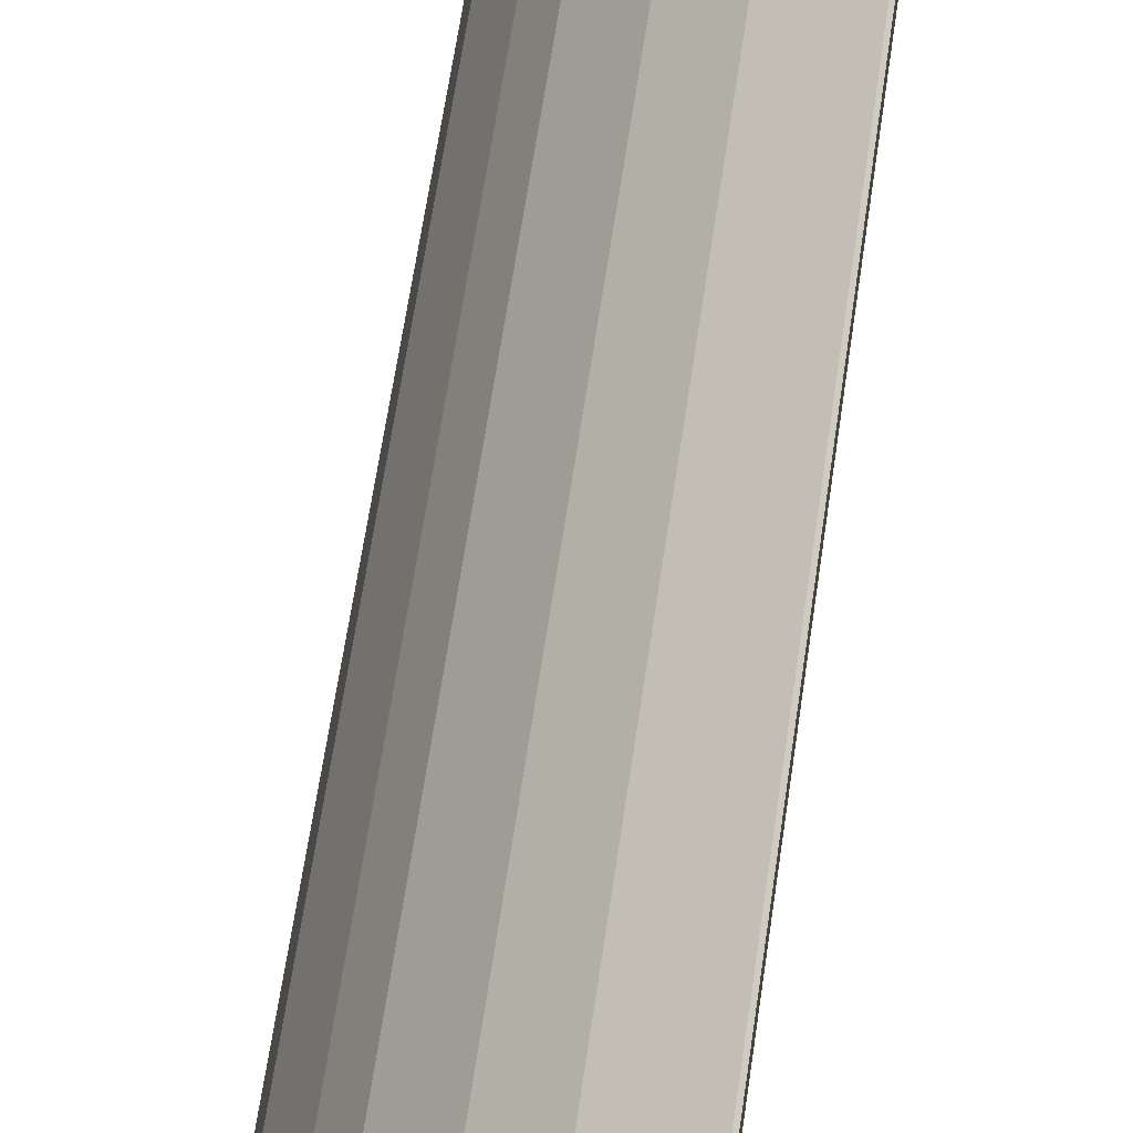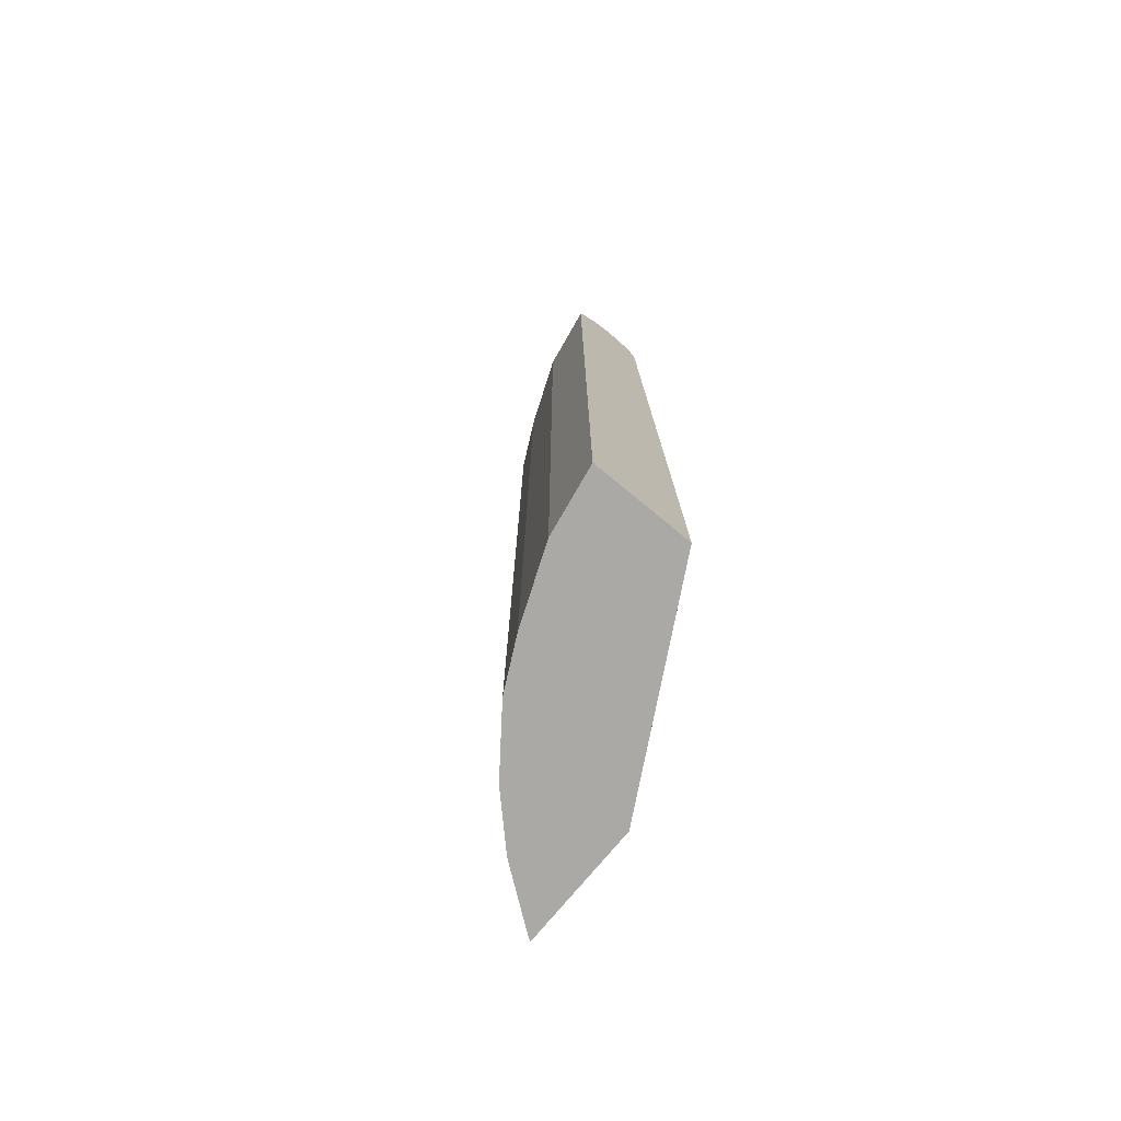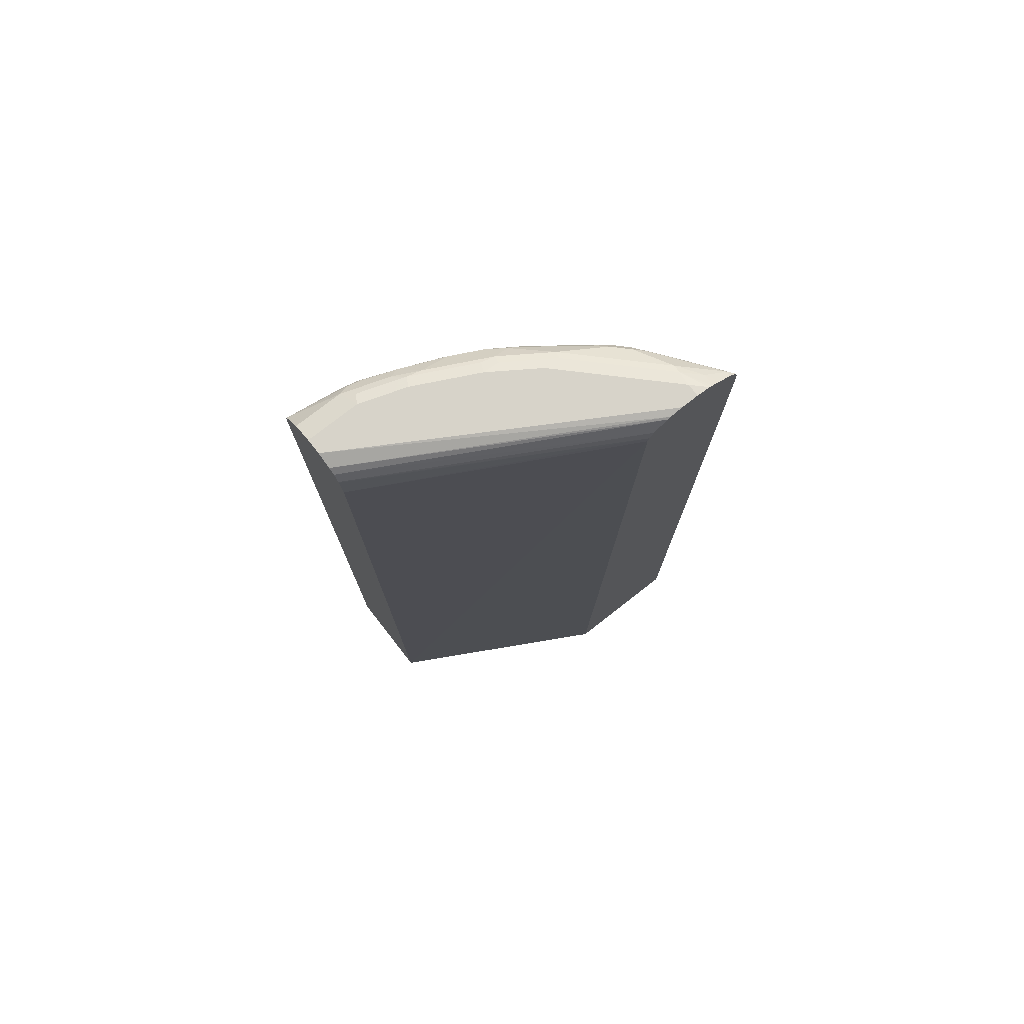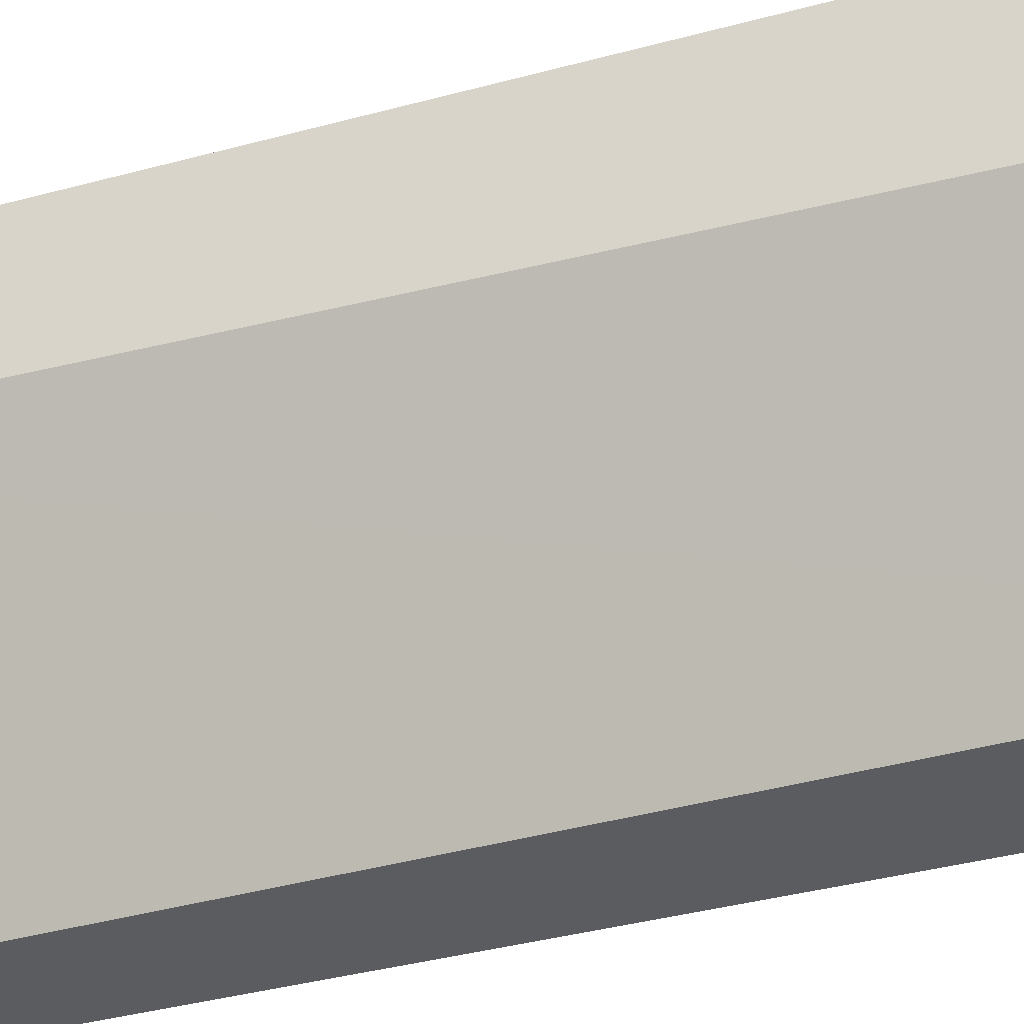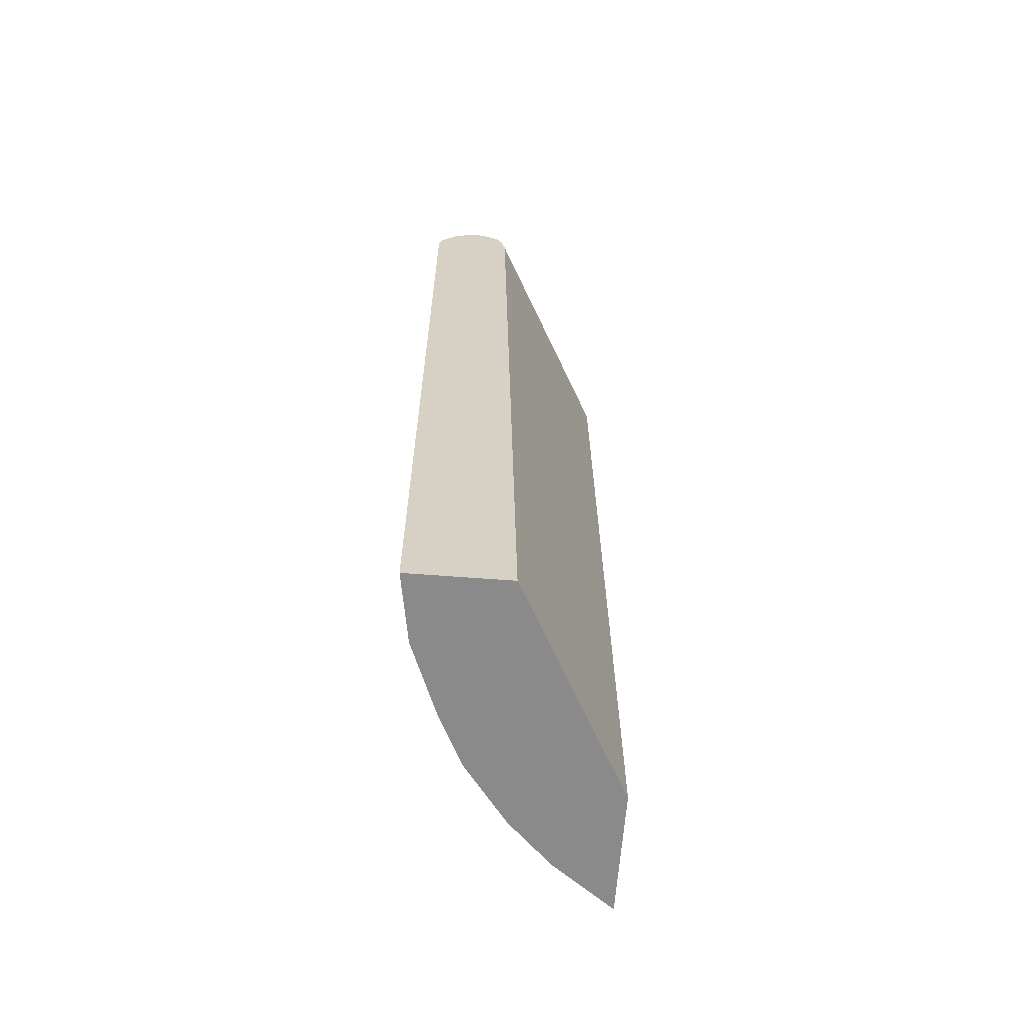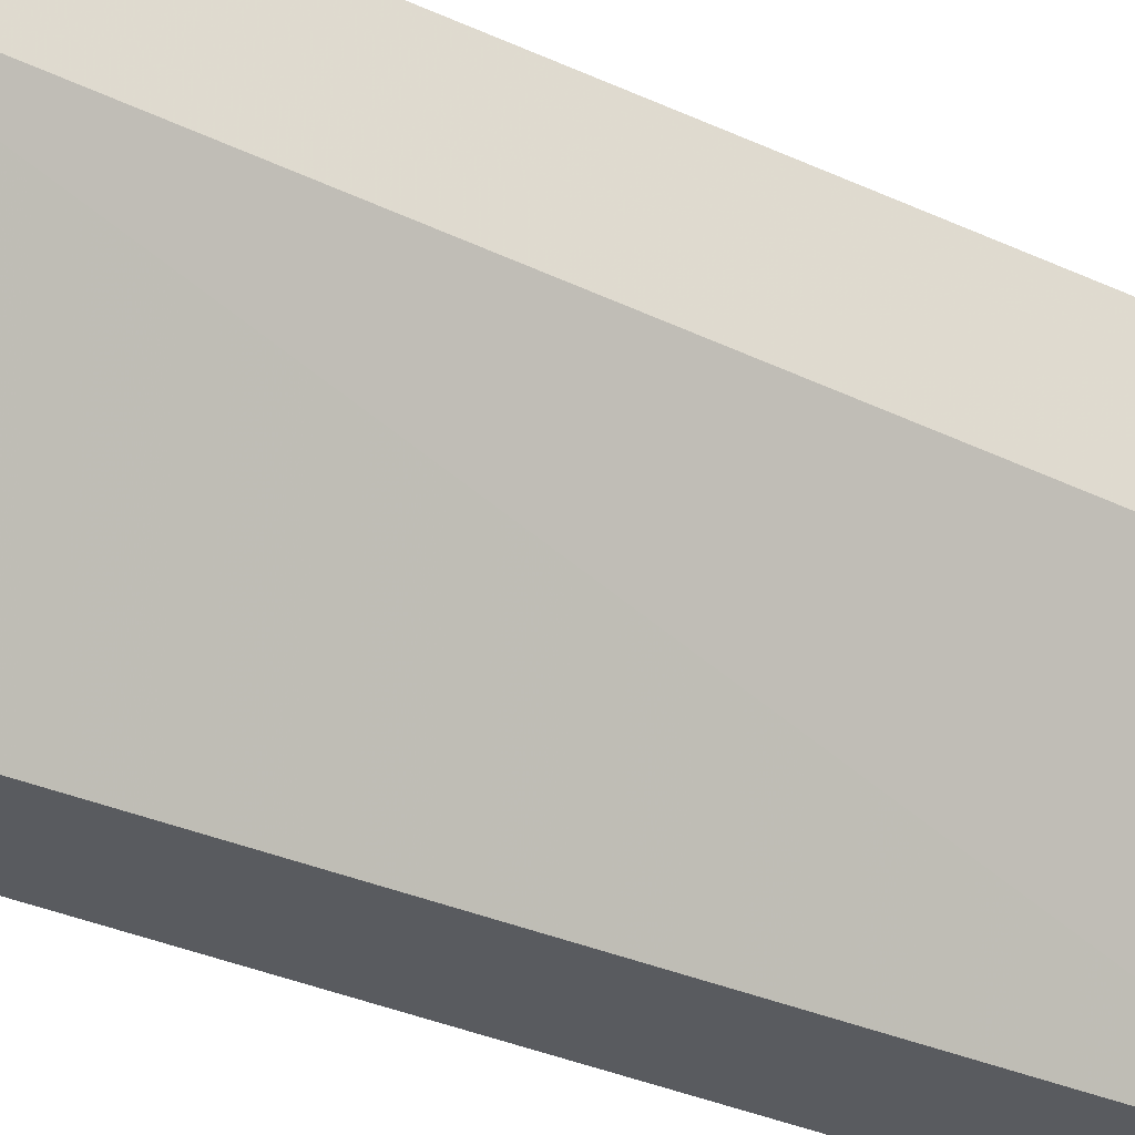
<metadata>
{"format":"obj","ext":"obj","renderer":"f3d","projection":"perspective","resolution":1024,"background":"white","views":[{"elev":64.4,"azim":-171.6,"up":"+Z"},{"elev":-75.5,"azim":140.5,"up":"+Y"},{"elev":76.3,"azim":-128.0,"up":"+Y"},{"elev":-34.8,"azim":-69.5,"up":"+Z"},{"elev":-63.6,"azim":175.6,"up":"+Y"},{"elev":-32.3,"azim":-123.0,"up":"+Z"}]}
</metadata>
<code>
v 0.2996 -0.5234 0.2343
v 0.2996 -0.5234 0.08587
v 0.3026 -0.5234 0.2327
v 0.2996 0.541 0.2343
v 0.437 -0.5234 -0.1668
v 0.2996 0.5585 0.1121
v 0.3724 -0.5234 0.1804
v 0.3026 0.541 0.2327
v 0.2996 0.5501 0.2331
v 0.5547 -0.5234 -0.1668
v 0.4538 0.541 -0.1668
v 0.2996 0.5659 0.1139
v 0.4073 -0.5234 0.1455
v 0.3724 0.541 0.1804
v 0.3666 0.5585 0.1811
v 0.2996 0.5614 0.2299
v 0.5411 -0.5234 -0.08724
v 0.5547 0.541 -0.1668
v 0.4584 0.5663 -0.1668
v 0.2996 0.5752 0.119
v 0.4589 0.5682 -0.1668
v 0.4248 -0.5234 0.128
v 0.4073 0.5585 0.1455
v 0.3899 0.5585 0.1629
v 0.3753 0.5673 0.1702
v 0.3055 0.5673 0.2226
v 0.2996 0.5692 0.2215
v 0.5062 -0.5234 2.121e-05
v 0.5411 0.541 -0.08724
v 0.552 0.552 -0.1668
v 0.5411 0.5585 -0.1047
v 0.4651 0.5786 -0.1668
v 0.2996 0.5886 0.1355
v 0.4771 -0.5234 0.05816
v 0.4248 0.541 0.128
v 0.4597 0.5585 0.07563
v 0.4626 0.5673 0.06546
v 0.4102 0.5673 0.1353
v 0.4015 0.5716 0.1418
v 0.384 0.5716 0.1593
v 0.3404 0.5848 0.1789
v 0.3142 0.5818 0.1978
v 0.2996 0.5806 0.2058
v 0.4946 -0.5234 0.0233
v 0.5062 0.541 2.121e-05
v 0.5368 0.5585 -0.08508
v 0.5237 0.5585 -0.05235
v 0.5512 0.5539 -0.1668
v 0.5353 0.5702 -0.0989
v 0.4719 0.5851 -0.1668
v 0.2996 0.5902 0.1396
v 0.4772 -0.5234 0.05796
v 0.4771 0.541 0.05816
v 0.48 0.5673 0.03924
v 0.4655 0.5702 0.05816
v 0.4131 0.5702 0.128
v 0.4276 0.5848 0.09164
v 0.4102 0.5848 0.1091
v 0.3753 0.5848 0.144
v 0.3491 0.5891 0.1593
v 0.3317 0.5891 0.1767
v 0.2996 0.5877 0.1949
v 0.4946 0.541 0.0233
v 0.5018 0.5585 0.002219
v 0.5324 0.5673 -0.08289
v 0.5179 0.5702 -0.04654
v 0.5295 0.5818 -0.1668
v 0.5295 0.5818 -0.1105
v 0.4888 0.5935 -0.1668
v 0.2996 0.5935 0.1543
v 0.4844 0.5585 0.03708
v 0.4975 0.5673 0.004379
v 0.4626 0.5848 0.03924
v 0.4538 0.5891 0.03708
v 0.419 0.5891 0.08944
v 0.4015 0.5891 0.1069
v 0.3142 0.5935 0.1745
v 0.2996 0.5898 0.191
v 0.2996 0.5888 0.1929
v 0.512 0.5818 -0.05815
v 0.4975 0.5848 -0.03052
v 0.5062 0.5935 -0.1668
v 0.5062 0.5935 -0.1047
v 0.5179 0.5876 -0.0989
v 0.2996 0.5935 0.1745
v 0.48 0.5848 0.004379
v 0.4655 0.5876 0.0233
v 0.4538 0.5935 0.01749
v 0.419 0.5935 0.06982
v 0.5004 0.5876 -0.04654
v 0.4829 0.5876 -0.0116
v 0.4888 0.5935 -0.05235
f 49 80 66
f 46 65 66
f 46 66 47
f 47 66 64
f 48 67 68
f 48 68 49
f 49 68 80
f 49 66 65
f 54 86 73
f 51 70 69
f 52 63 53
f 53 63 64
f 53 64 71
f 53 71 54
f 54 71 64
f 54 64 72
f 54 72 86
f 50 51 69
f 46 49 65
f 32 33 50
f 45 47 64
f 54 73 55
f 33 51 50
f 34 52 53
f 36 54 37
f 36 53 54
f 37 54 55
f 37 55 56
f 37 56 38
f 38 56 39
f 45 64 63
f 39 56 57
f 39 58 59
f 39 59 40
f 40 59 41
f 41 59 60
f 41 60 61
f 41 61 42
f 42 61 62
f 42 62 43
f 44 63 52
f 39 57 58
f 55 73 57
f 69 77 89
f 57 73 74
f 72 81 86
f 73 86 87
f 73 87 74
f 74 88 75
f 74 87 88
f 75 88 89
f 75 89 76
f 77 85 78
f 80 84 90
f 80 90 81
f 81 90 91
f 81 91 87
f 81 87 86
f 83 92 90
f 83 90 84
f 87 91 88
f 88 91 92
f 90 92 91
f 31 48 49
f 69 83 82
f 55 57 56
f 69 92 83
f 69 89 88
f 57 74 75
f 57 75 58
f 58 75 76
f 58 76 59
f 59 76 60
f 60 76 89
f 60 89 77
f 60 77 61
f 61 77 78
f 61 78 79
f 61 79 62
f 64 66 72
f 66 80 81
f 66 81 72
f 67 82 83
f 67 83 68
f 68 83 84
f 69 70 85
f 69 85 77
f 69 88 92
f 31 49 46
f 68 84 80
f 29 47 45
f 1 51 33
f 1 33 20
f 1 20 12
f 1 12 6
f 1 6 2
f 2 6 5
f 3 7 14
f 3 14 8
f 4 8 9
f 5 6 11
f 5 11 19
f 5 19 21
f 5 21 32
f 5 32 50
f 5 50 69
f 5 69 82
f 5 82 67
f 5 67 48
f 5 48 30
f 1 70 51
f 5 30 18
f 1 85 70
f 1 79 78
f 30 48 31
f 1 2 5
f 1 5 10
f 1 10 17
f 1 17 28
f 1 28 44
f 1 44 52
f 1 52 34
f 1 34 22
f 1 22 13
f 1 13 7
f 1 7 3
f 1 3 8
f 1 8 4
f 1 9 16
f 1 16 27
f 1 27 43
f 1 43 62
f 1 62 79
f 1 78 85
f 5 18 10
f 1 4 9
f 7 13 23
f 22 34 53
f 22 53 35
f 23 35 53
f 23 53 36
f 23 36 37
f 29 46 47
f 23 37 38
f 23 38 39
f 23 39 40
f 23 40 24
f 24 40 25
f 25 40 41
f 26 42 43
f 26 43 27
f 26 41 42
f 28 45 63
f 28 63 44
f 29 31 46
f 6 12 11
f 20 33 32
f 20 32 21
f 25 41 26
f 18 30 31
f 7 23 14
f 18 31 29
f 8 14 9
f 9 14 15
f 9 15 16
f 10 29 17
f 11 12 19
f 12 20 21
f 12 21 19
f 10 18 29
f 13 35 23
f 14 23 24
f 14 24 15
f 15 24 25
f 15 25 16
f 16 25 26
f 16 26 27
f 17 45 28
f 13 22 35
f 17 29 45

</code>
